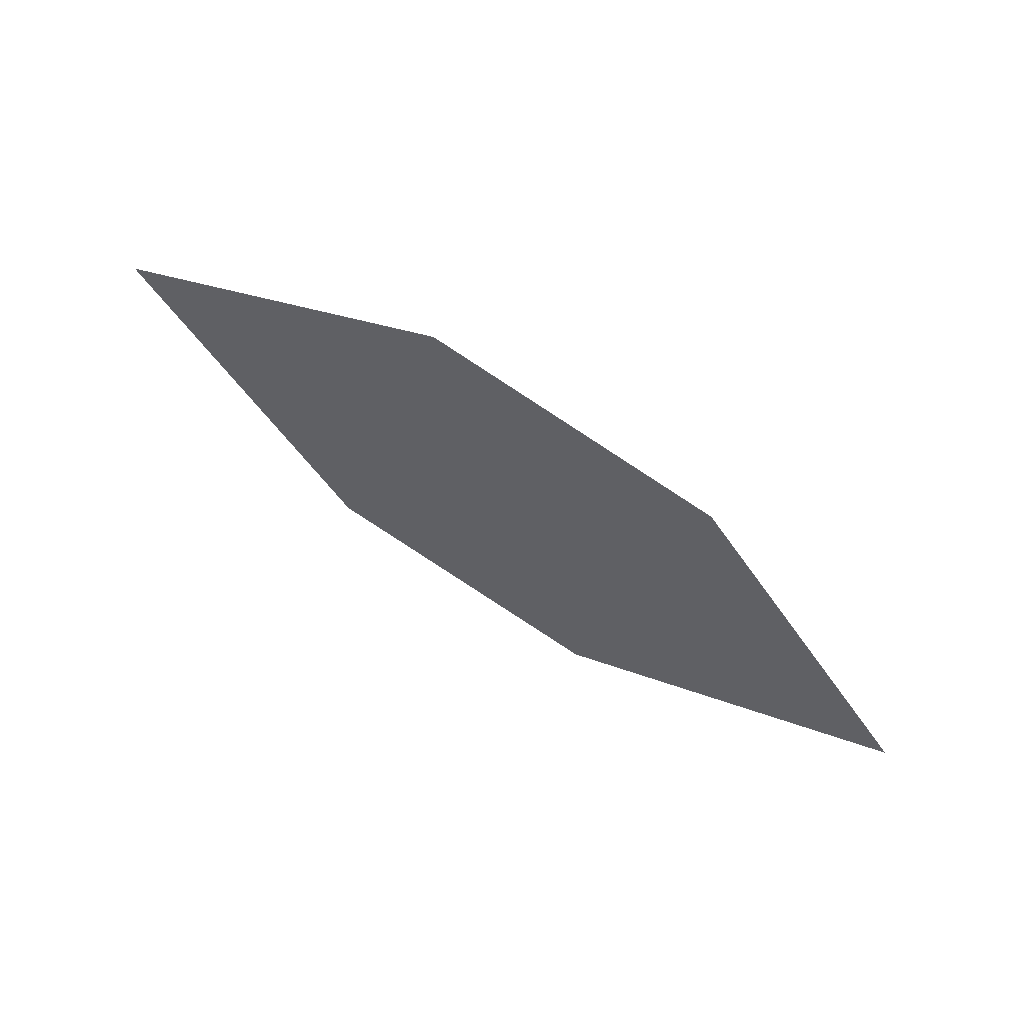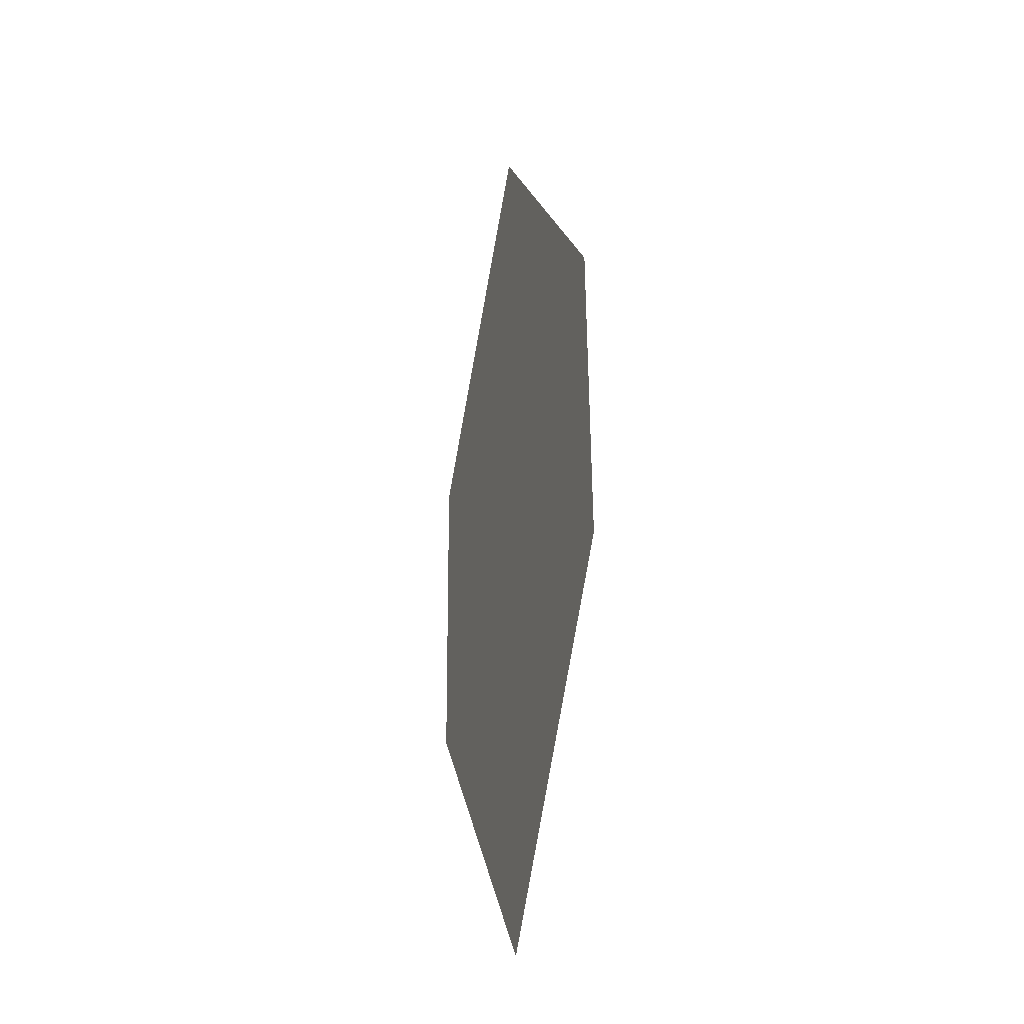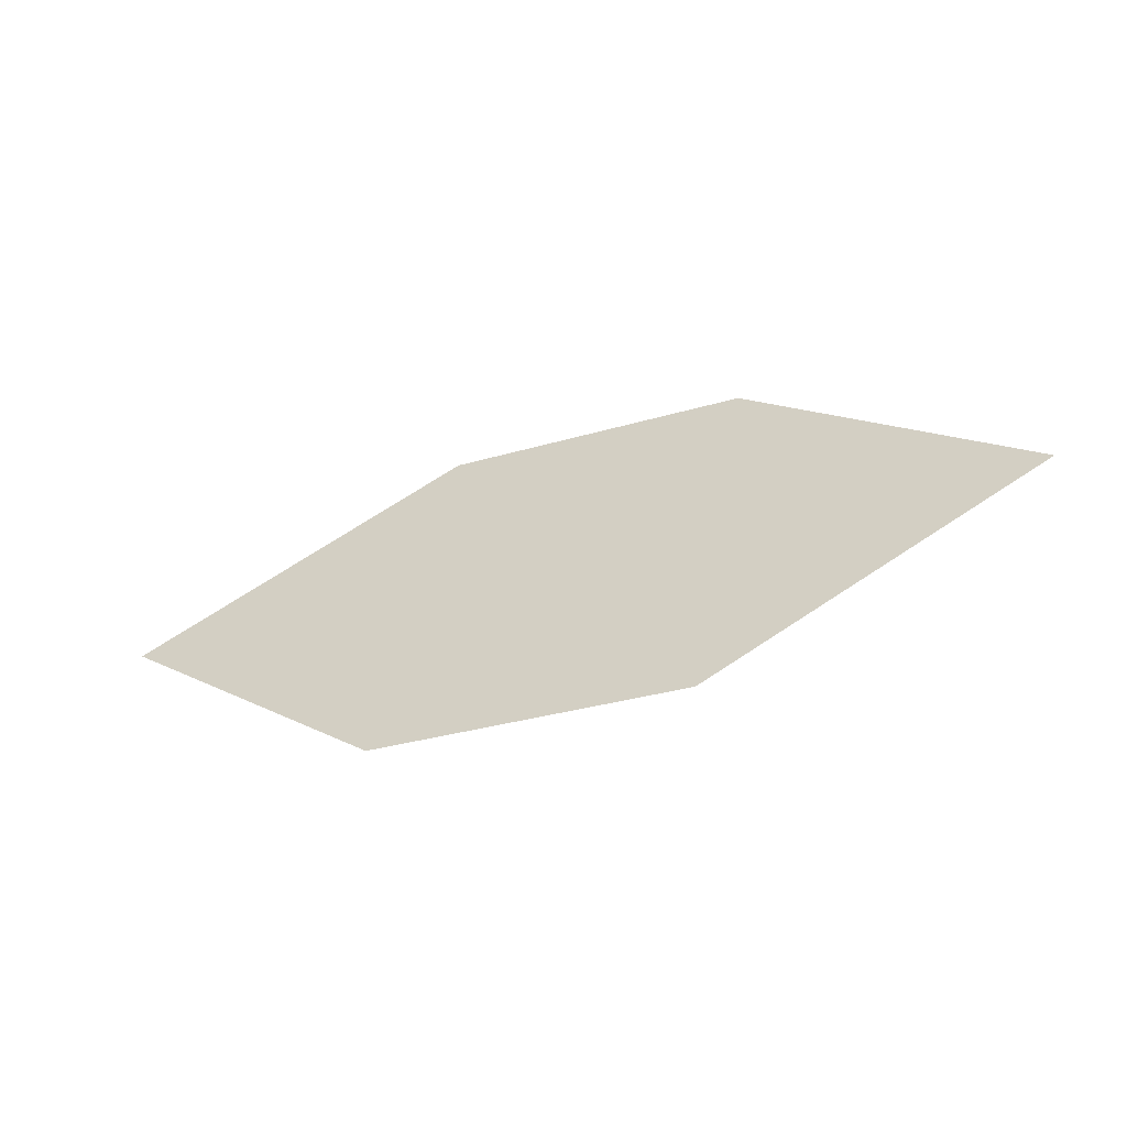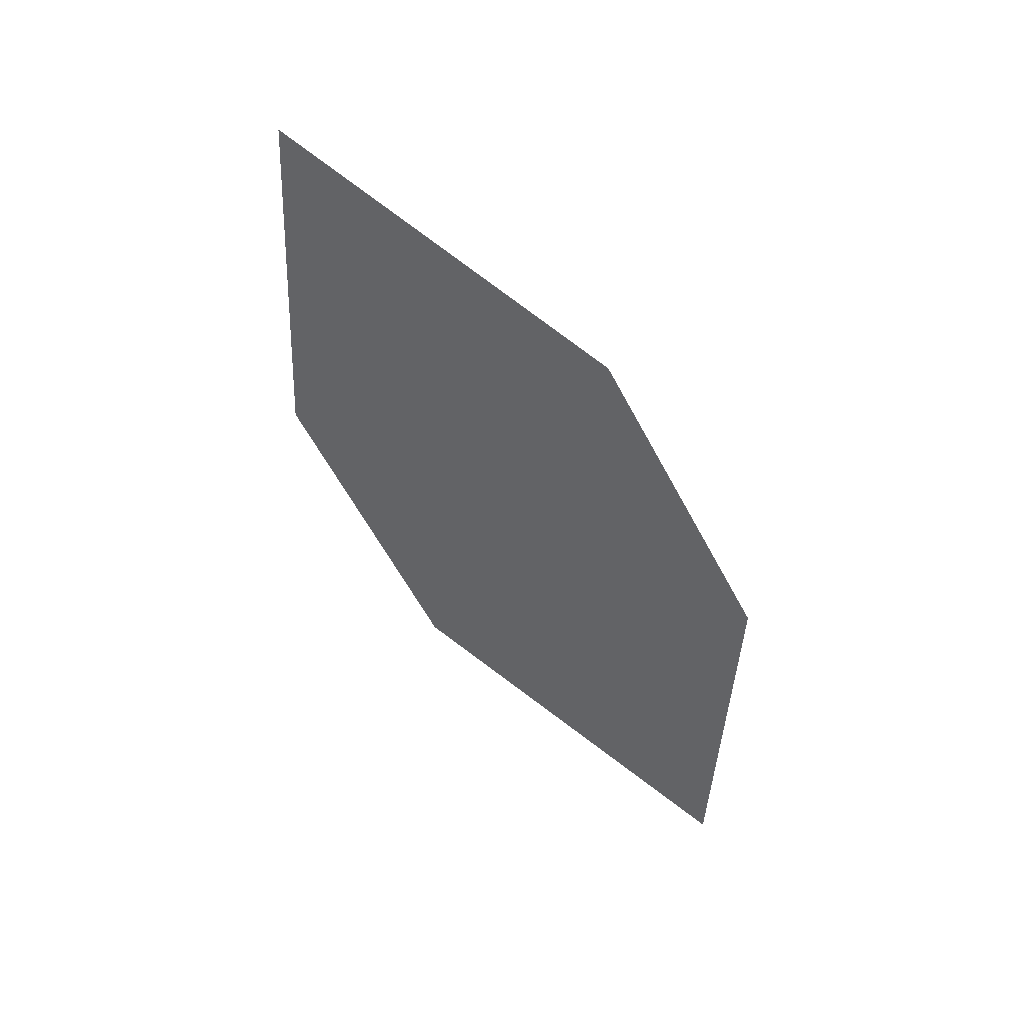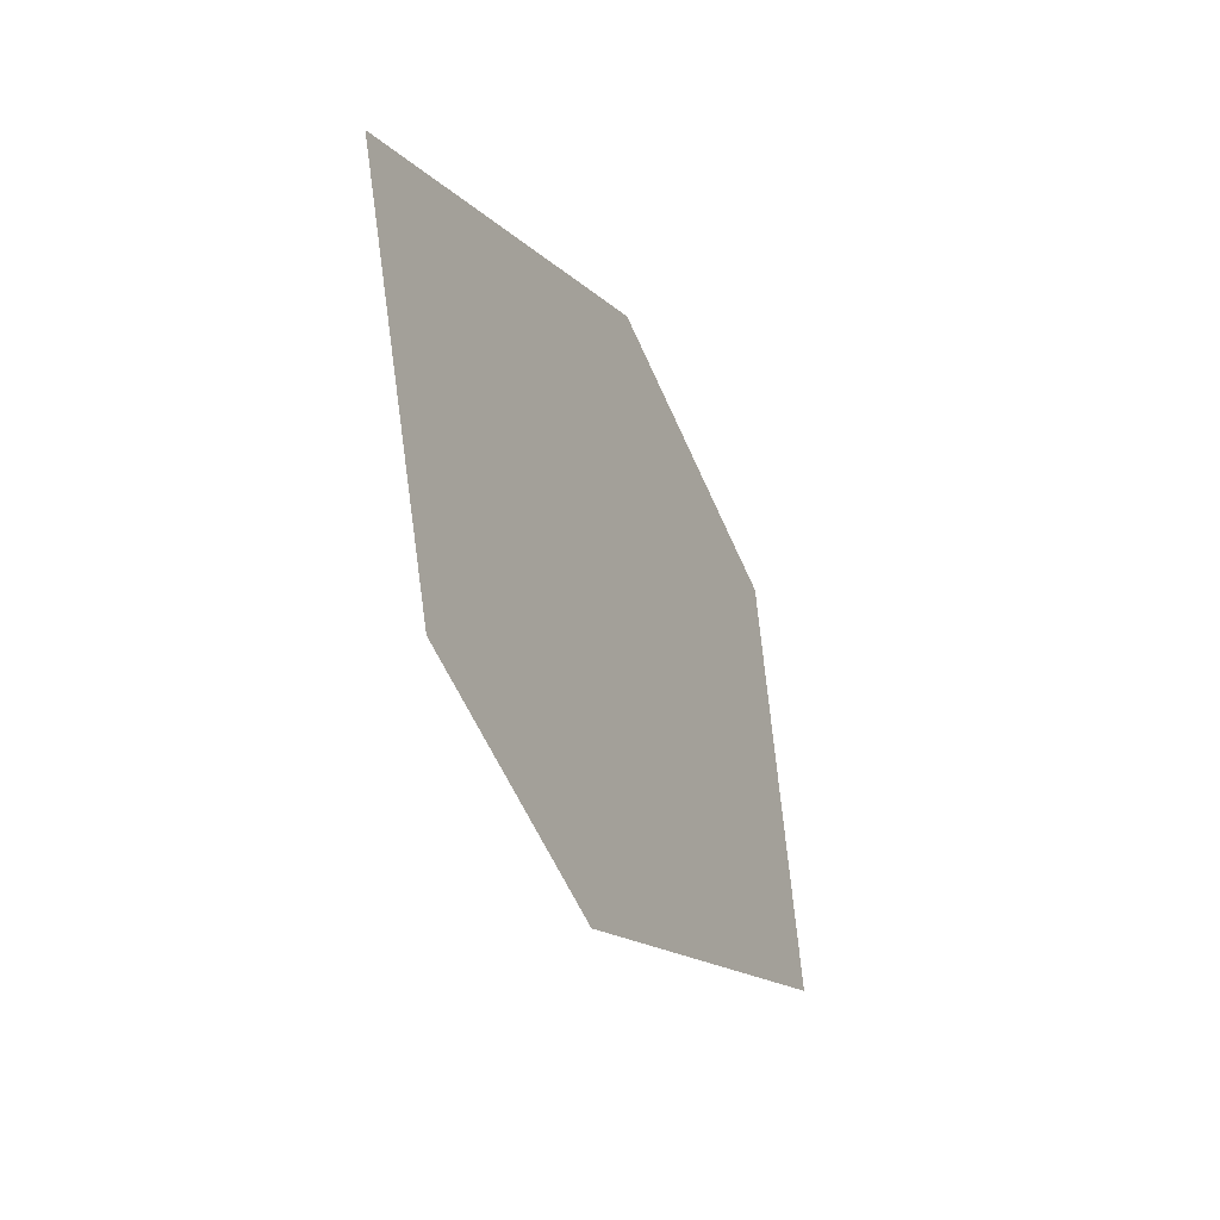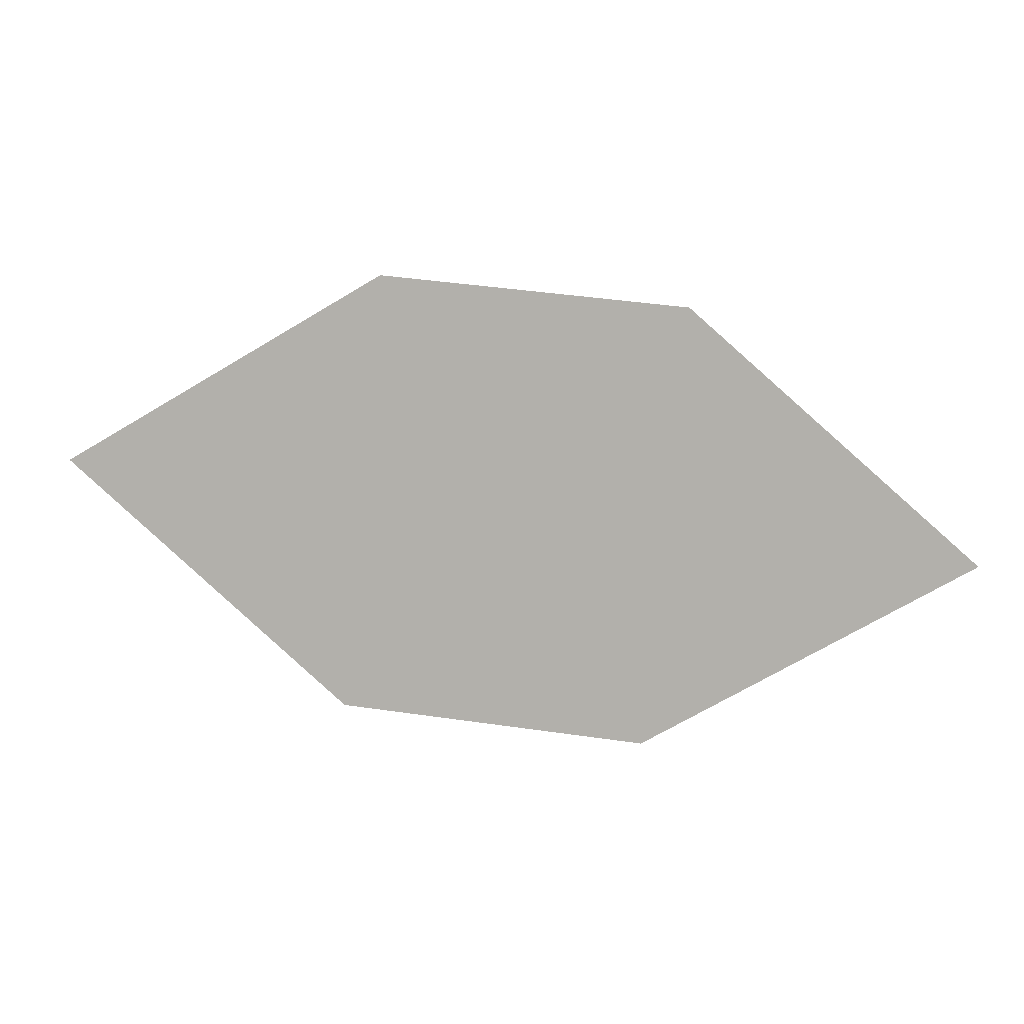
<metadata>
{"format":"obj","ext":"obj","renderer":"f3d","projection":"perspective","resolution":1024,"background":"white","views":[{"elev":-42.3,"azim":163.8,"up":"+Z"},{"elev":65.3,"azim":66.7,"up":"+Y"},{"elev":57.8,"azim":8.4,"up":"+Z"},{"elev":-34.9,"azim":128.9,"up":"+Z"},{"elev":-49.2,"azim":90.6,"up":"+Y"},{"elev":-8.9,"azim":162.6,"up":"+Y"}]}
</metadata>
<code>
o leaves.230
v 0.2645 0.01976 1.482
v 0.3116 -0.008449 1.515
v 0.4066 0.04036 1.542
v 0.3122 0.0617 1.489
v 0.3595 0.06857 1.509
v 0.3589 -0.00158 1.535
f 1 2 6 3
f 1 3 5 4

</code>
